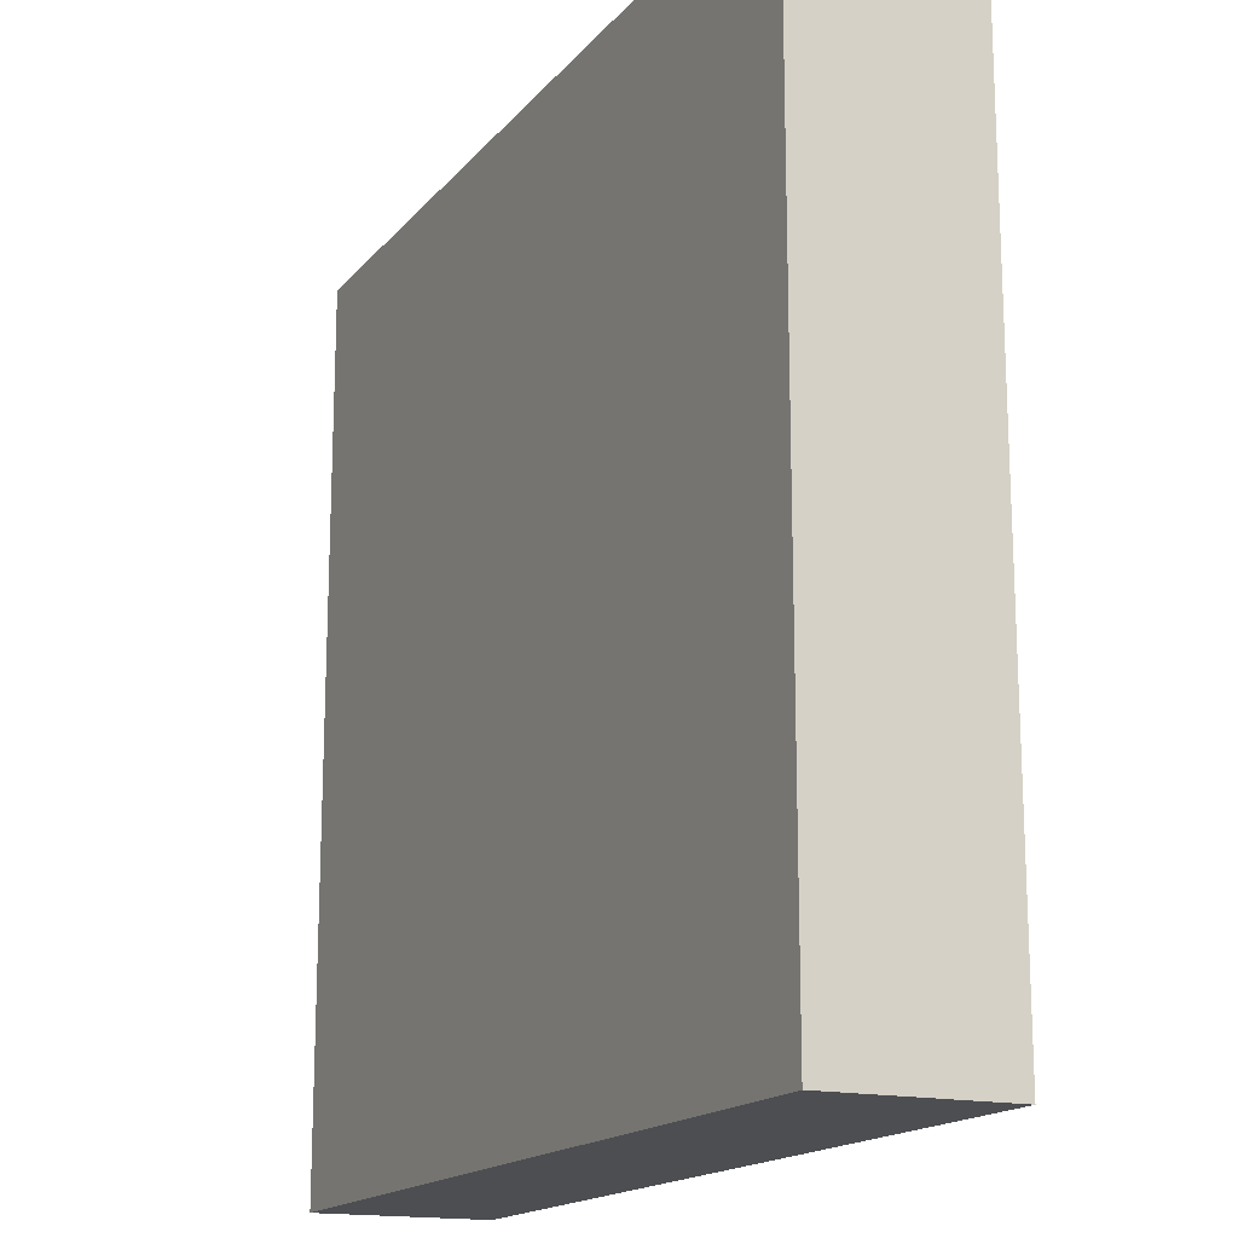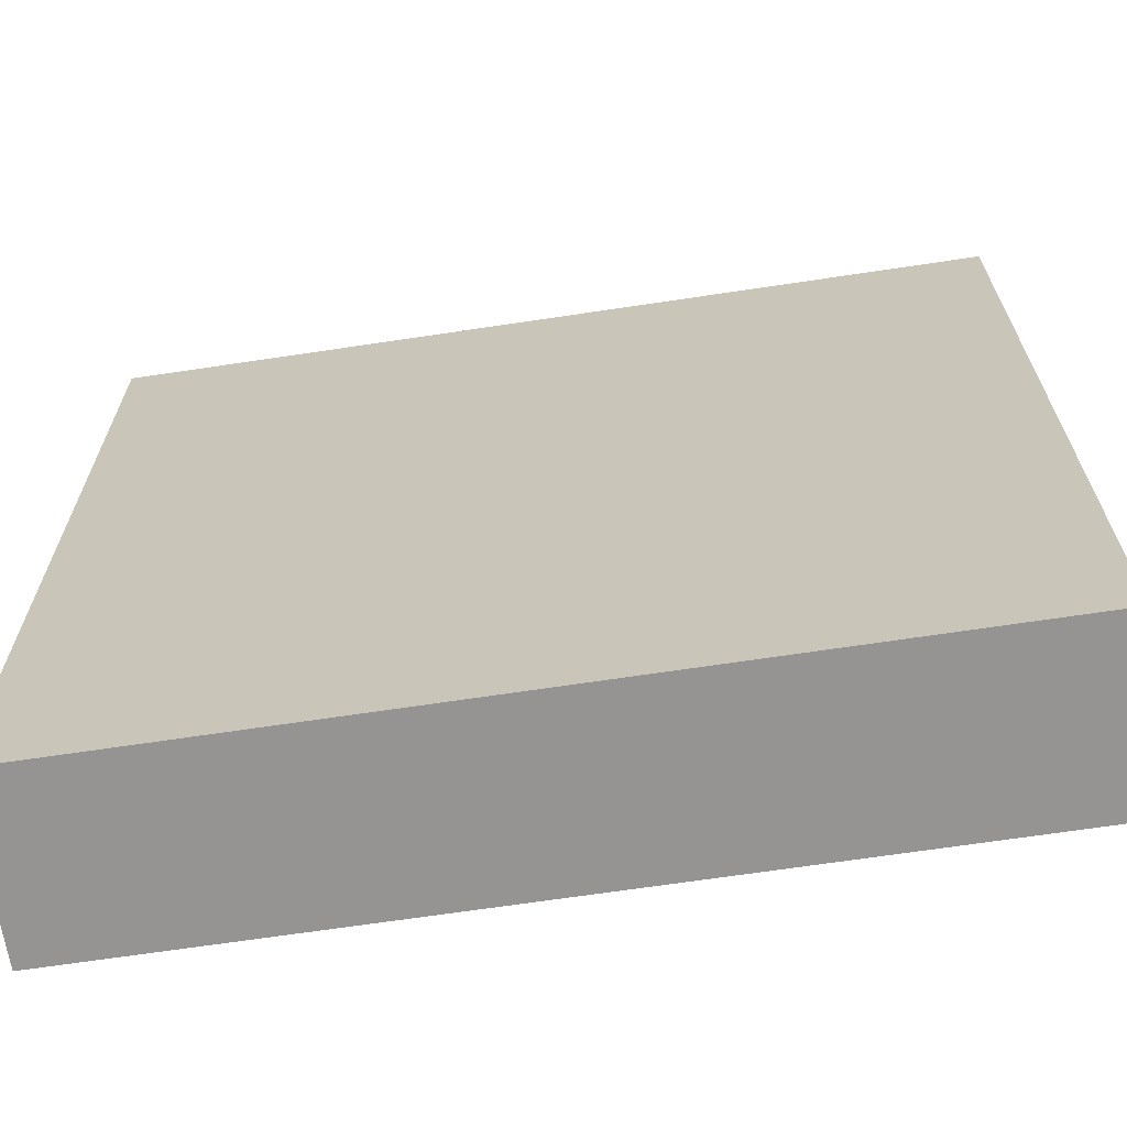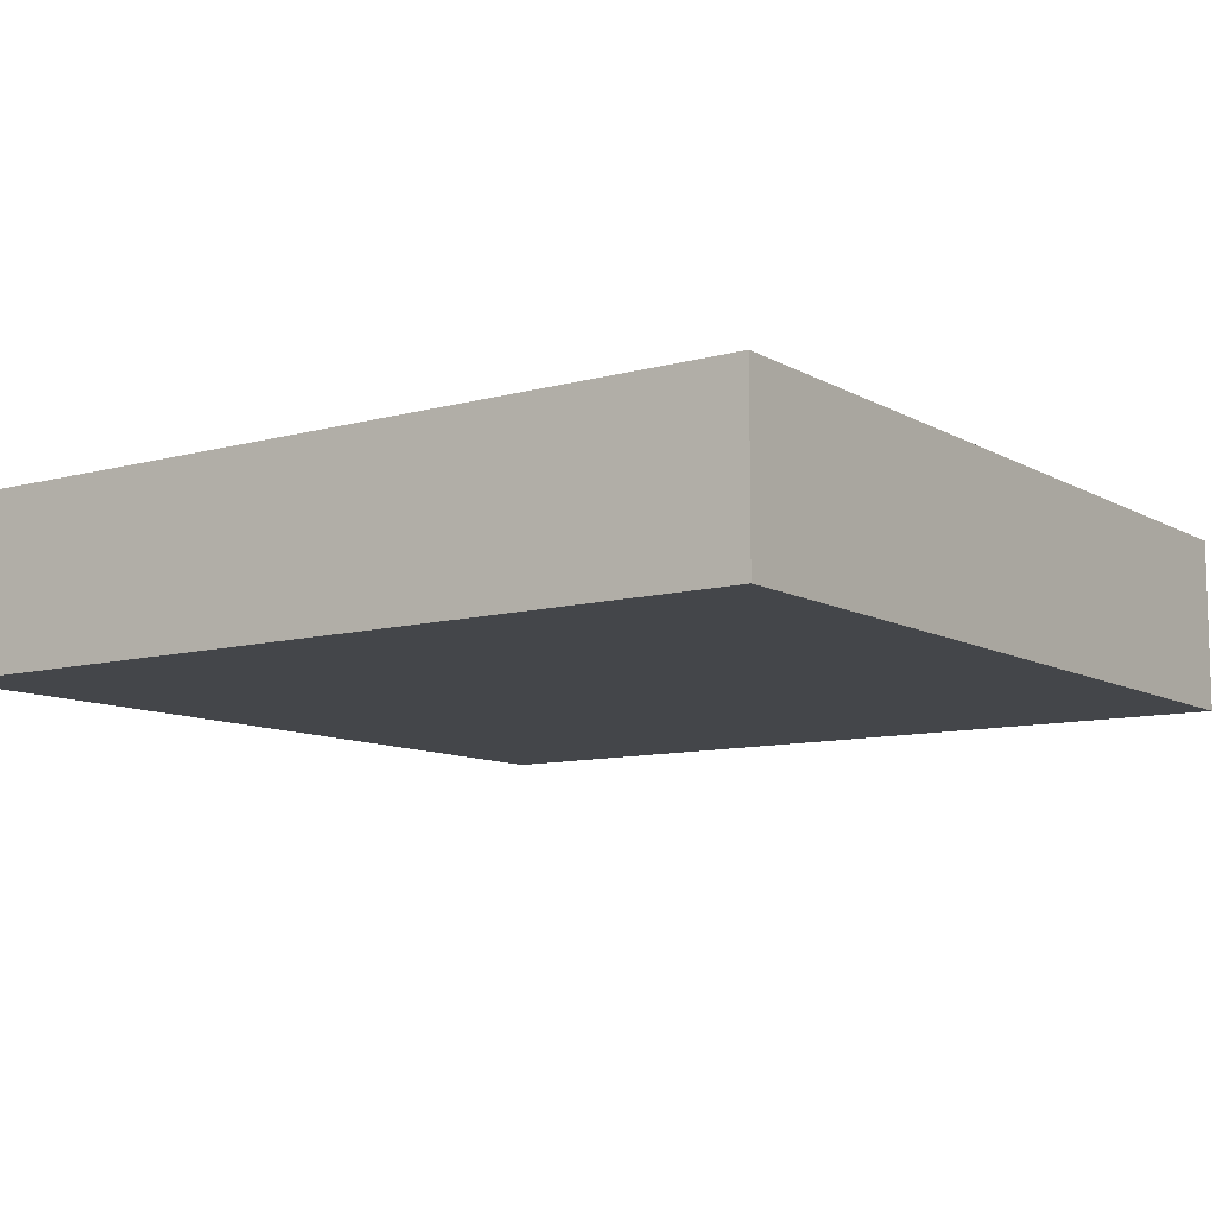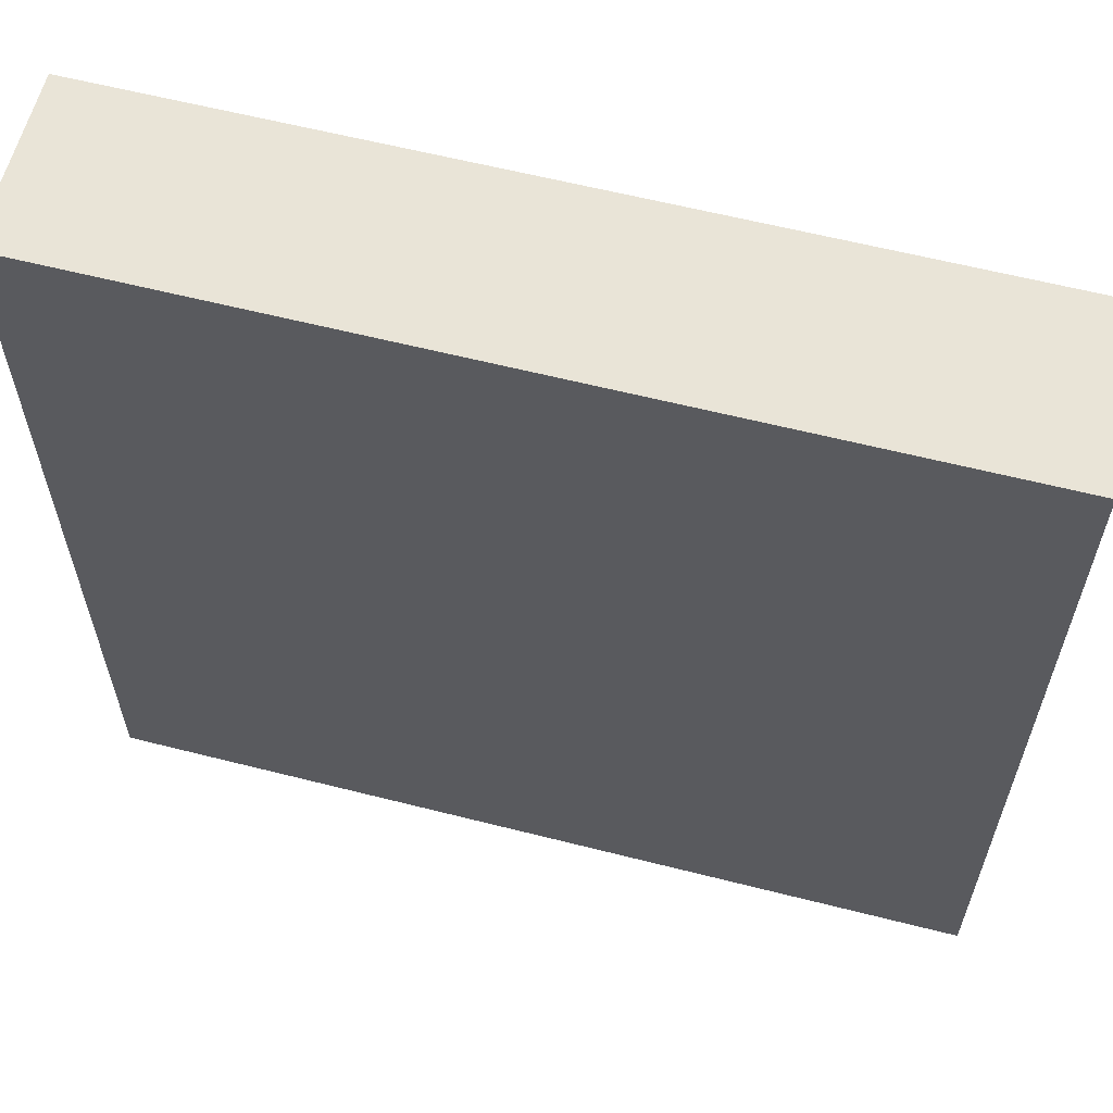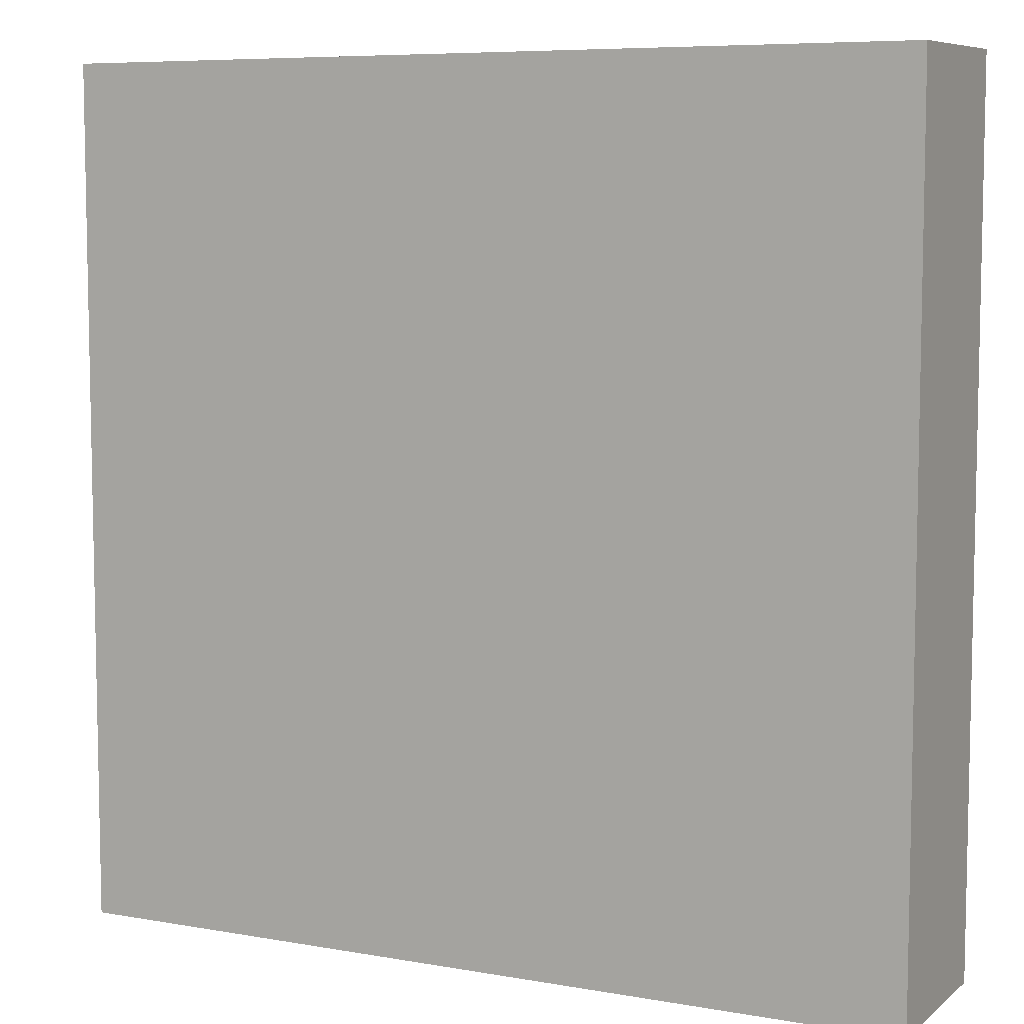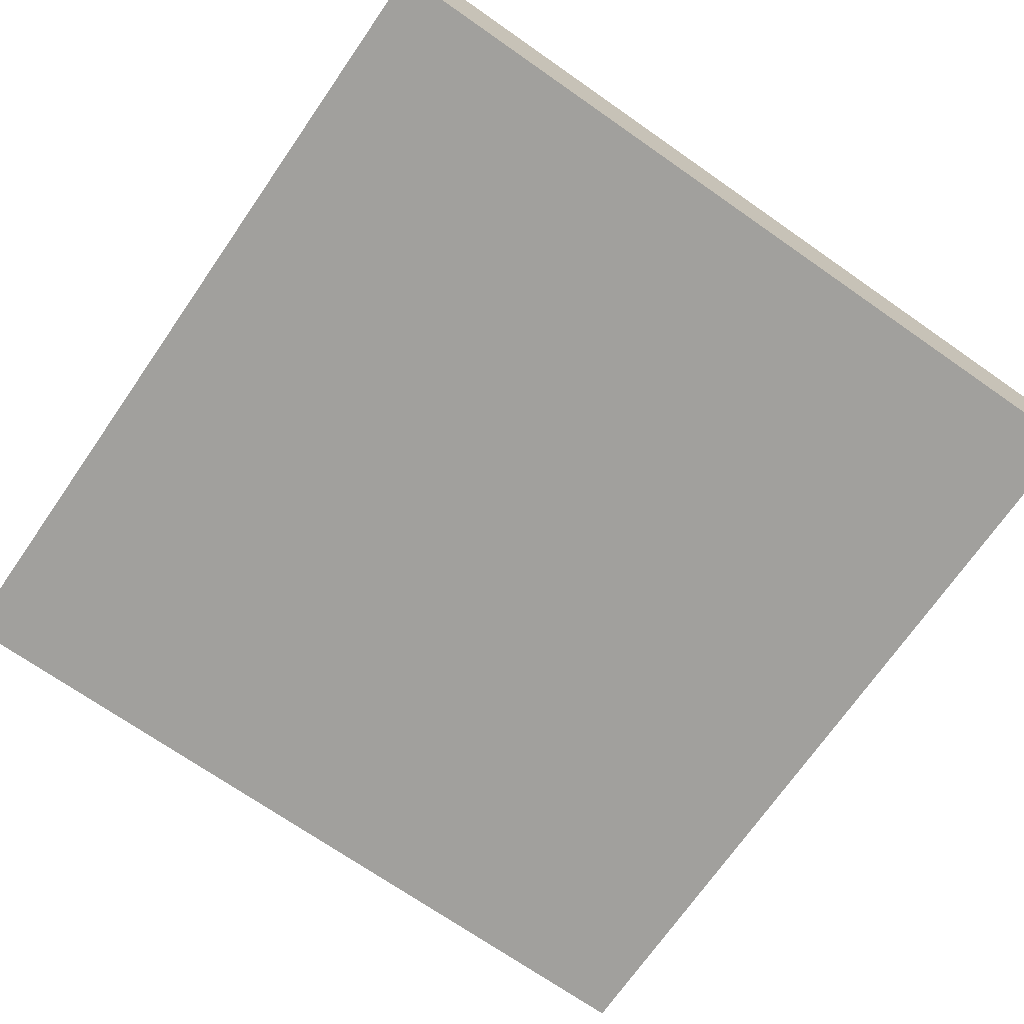
<metadata>
{"format":"obj","ext":"obj","renderer":"f3d","projection":"perspective","resolution":1024,"background":"white","views":[{"elev":-16.8,"azim":63.8,"up":"+Y"},{"elev":-67.0,"azim":8.6,"up":"+Y"},{"elev":-9.8,"azim":-54.7,"up":"+Z"},{"elev":61.1,"azim":14.5,"up":"+Y"},{"elev":7.3,"azim":-153.0,"up":"+Y"},{"elev":-71.7,"azim":55.2,"up":"+Z"}]}
</metadata>
<code>
o 2684
v 2168 1871 15.27
v 2168 1870 15.27
v 2168 1870 15.27
v 2168 1871 15.29
v 2168 1870 15.29
v 2168 1870 15.29
v 2168 1871 15.27
v 2168 1870 15.27
v 2168 1871 15.27
v 2168 1871 15.29
v 2168 1871 15.27
v 2168 1871 15.29
v 2168 1871 15.29
v 2168 1870 15.29
v 2168 1871 15.29
v 2168 1870 15.29
v 2168 1871 15.27
v 2168 1871 15.29
v 2168 1871 15.27
v 2168 1870 15.29
v 2168 1871 15.29
v 2168 1870 15.27
v 2168 1870 15.29
v 2168 1870 15.29
v 2168 1871 15.27
v 2168 1870 15.27
v 2168 1870 15.29
v 2168 1870 15.27
v 2168 1870 15.27
f 1 2 3
f 1 4 5
f 6 2 7
f 8 9 7
f 10 7 11
f 12 13 14
f 14 15 16
f 17 15 18
f 19 20 21
f 22 23 20
f 24 25 26
f 27 28 29

</code>
